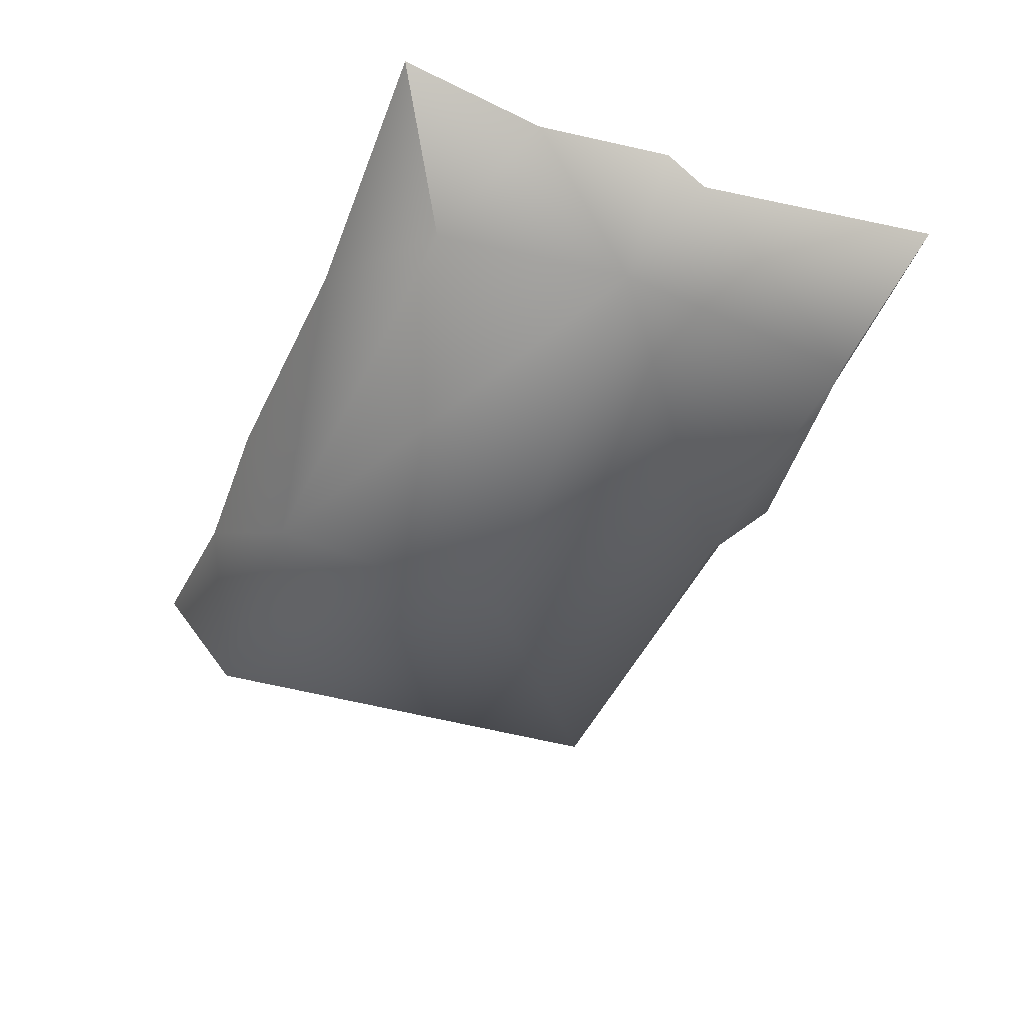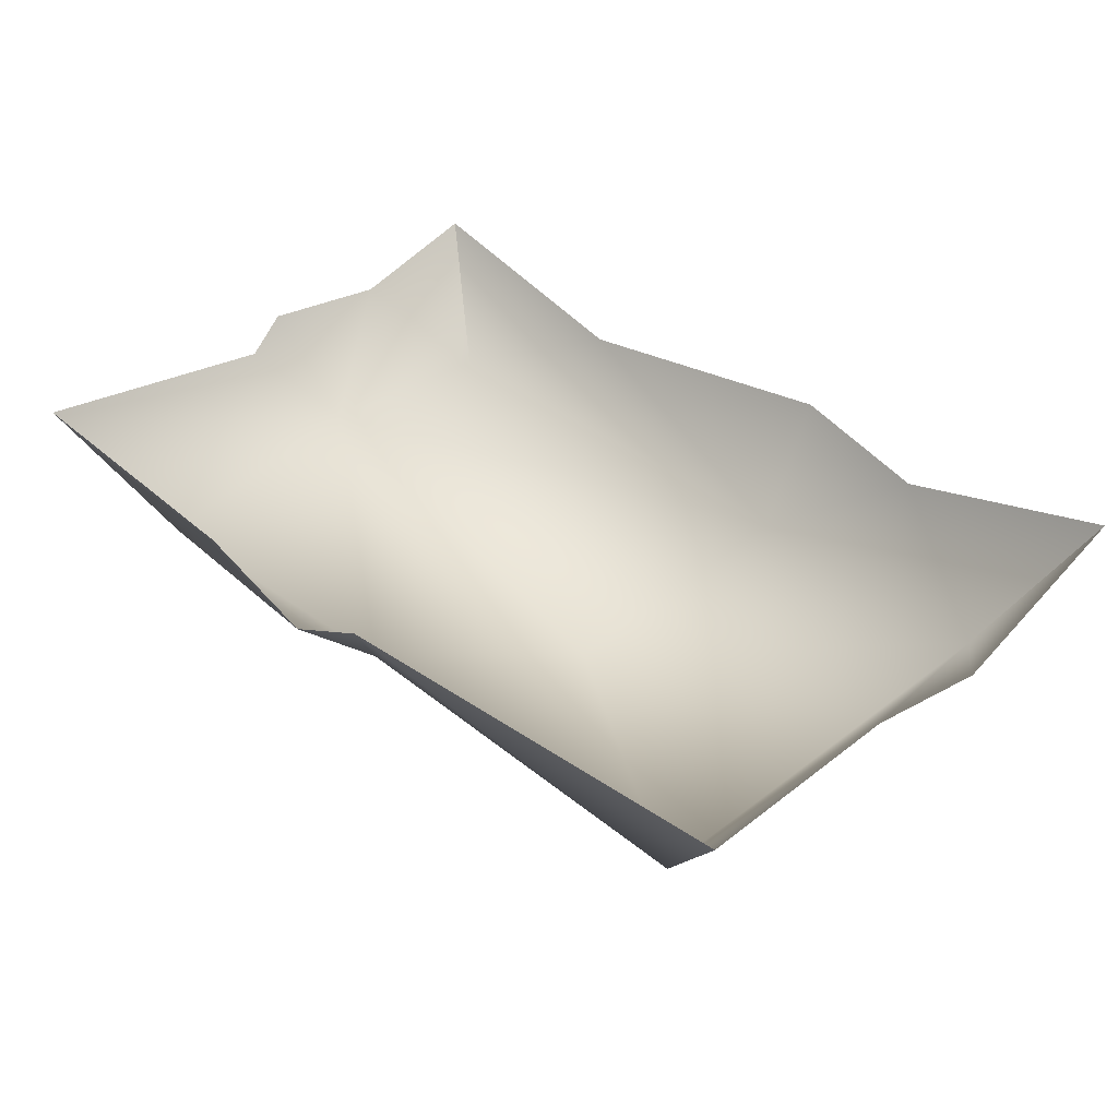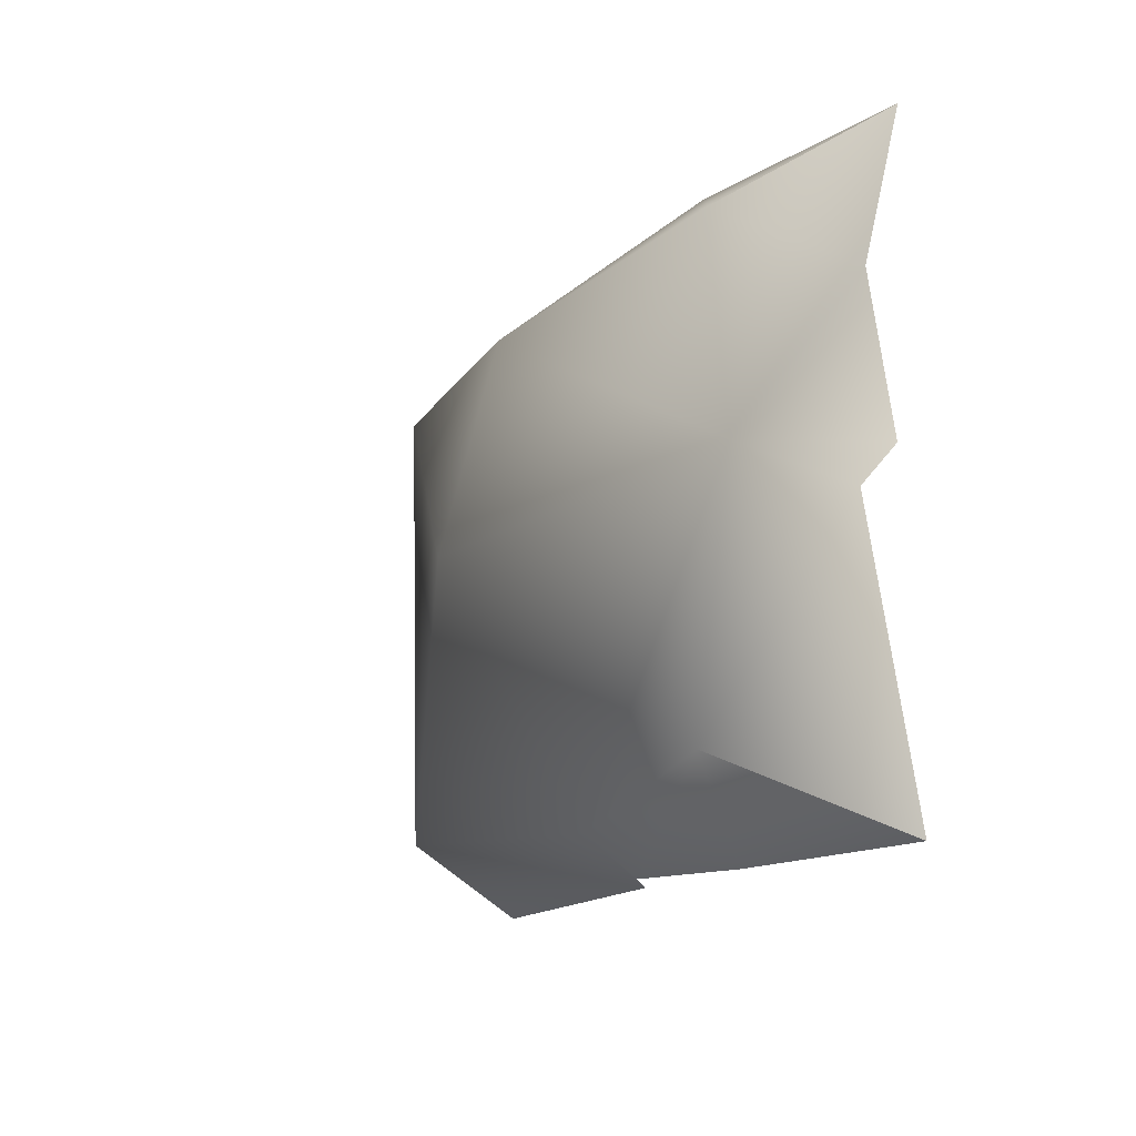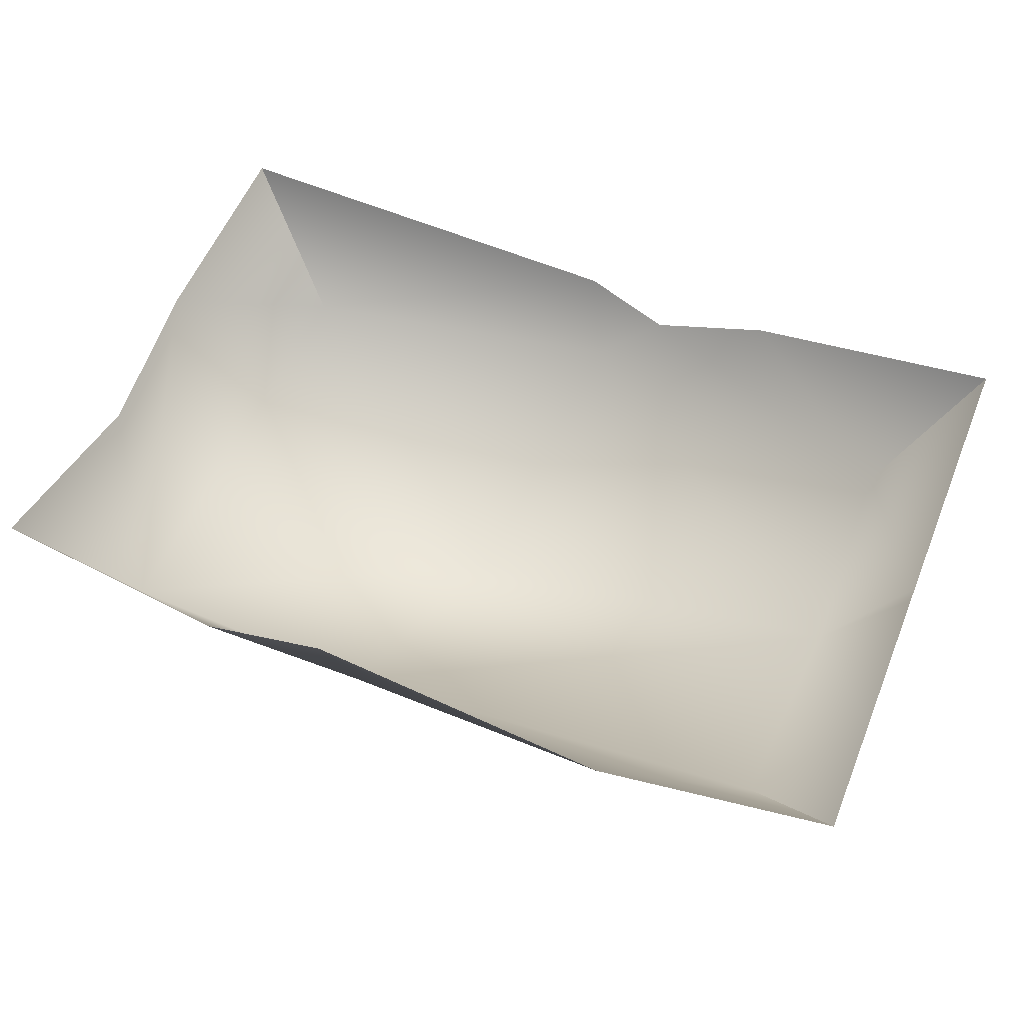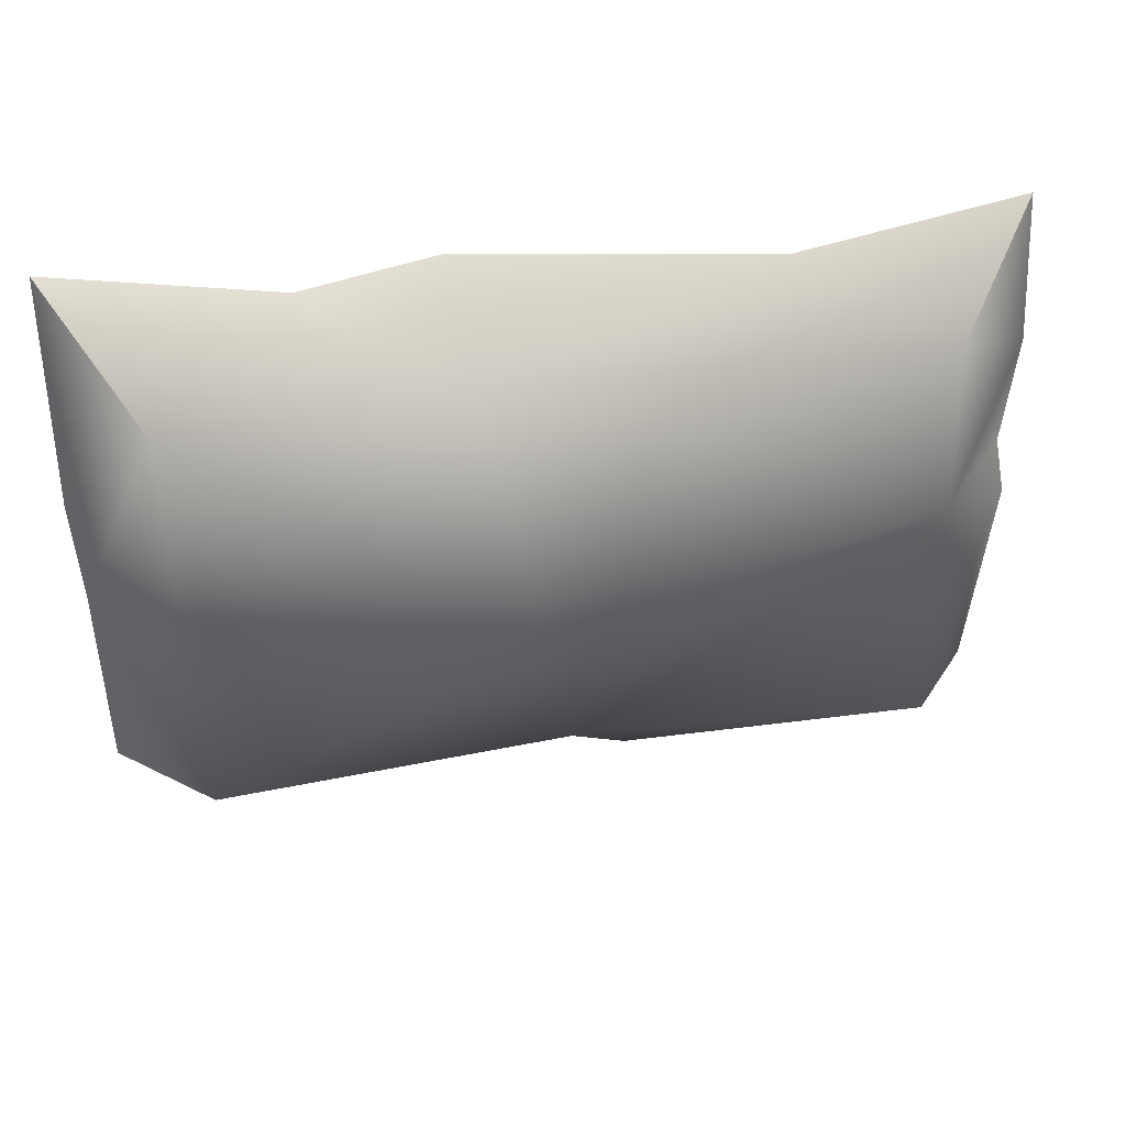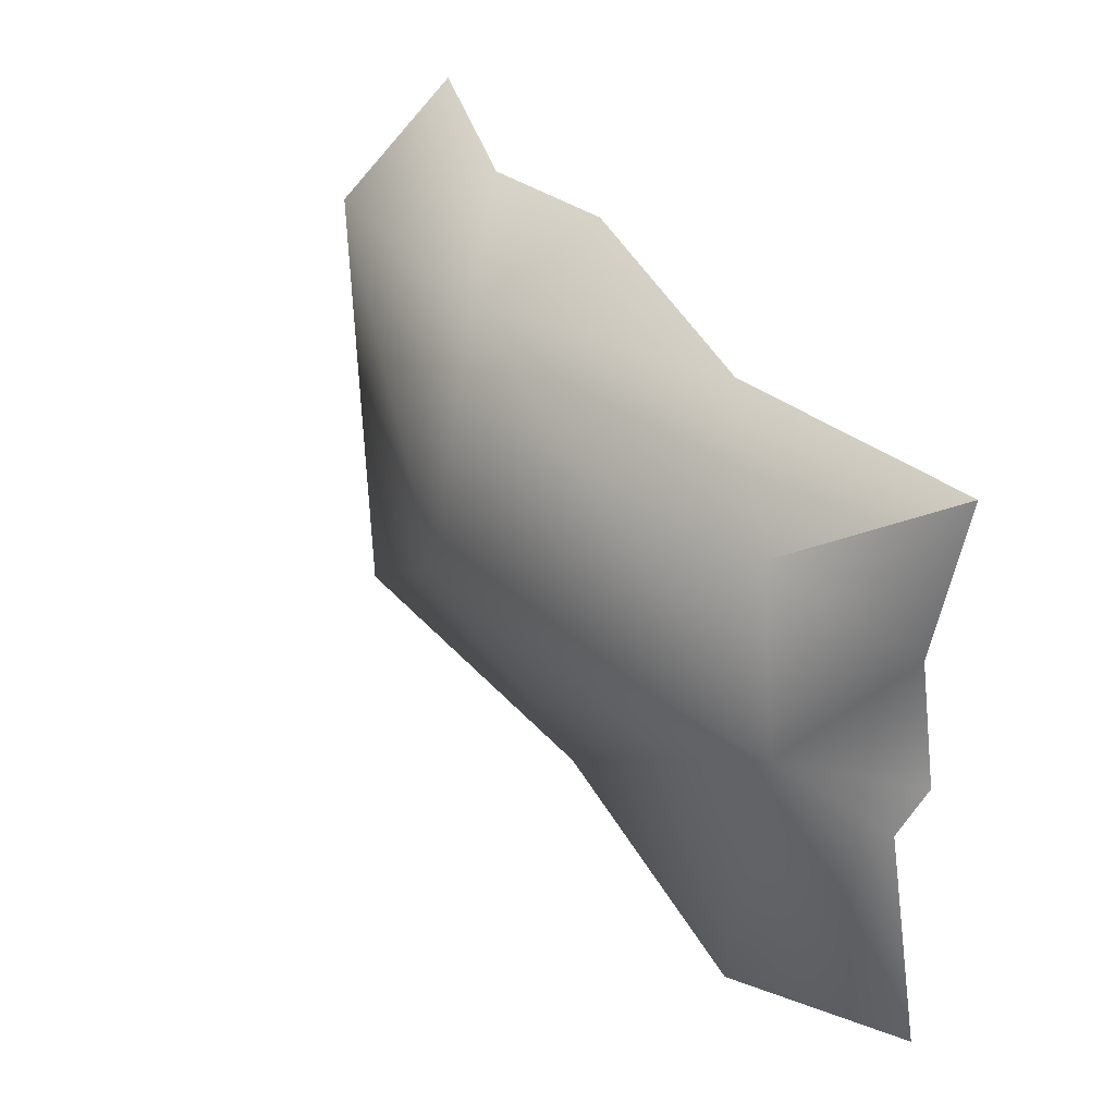
<metadata>
{"format":"obj","ext":"obj","renderer":"f3d","projection":"perspective","resolution":1024,"background":"white","views":[{"elev":-41.5,"azim":68.1,"up":"+Y"},{"elev":37.1,"azim":-136.5,"up":"+Y"},{"elev":-12.6,"azim":69.9,"up":"+Z"},{"elev":55.5,"azim":22.3,"up":"+Y"},{"elev":41.8,"azim":-8.6,"up":"+Z"},{"elev":35.0,"azim":61.6,"up":"+Z"}]}
</metadata>
<code>
o StoneFloor_Ground
v -2.917 4.812 -12.5
v -7.057 3.593 -12.5
v 6.587 3.412 -12.5
v -14.05 5.422 -12.5
v 14.05 5.399 -12.5
v 14.05 4.365 -16.87
v 14.05 5.078 -21.24
v -14.05 3.576 -19.08
v -14.05 4.736 -23.77
v -14.05 4.989 -30.72
v -0.4659 4.376 -30.72
v 2.195 3.062 -30.72
v 5.979 4.455 -30.72
v 14.05 5.501 -30.72
v 14.05 4.054 -22.41
v 11.19 1.466 -14.69
v 11.29 0.9725 -28.44
v -11.19 0.3718 -14.43
v -10.87 0.5463 -28.67
v -2.61 0.5421 -14.03
v 11.57 1.81 -20.82
v 0.3413 2.203 -29.31
v -0.9103 -1.809 -21.4
f 16 5 6
f 3 5 16
f 15 14 17
f 14 13 17
f 4 2 18
f 8 4 18
f 10 9 19
f 20 18 2 1
f 15 21 7
f 3 16 20 1
f 21 16 6 7
f 11 10 19 22
f 12 11 22
f 17 21 15
f 12 22 17 13
f 9 8 18 19
f 20 16 21 23
f 21 17 22 23
f 22 19 23
f 18 23 19
f 20 23 18

</code>
